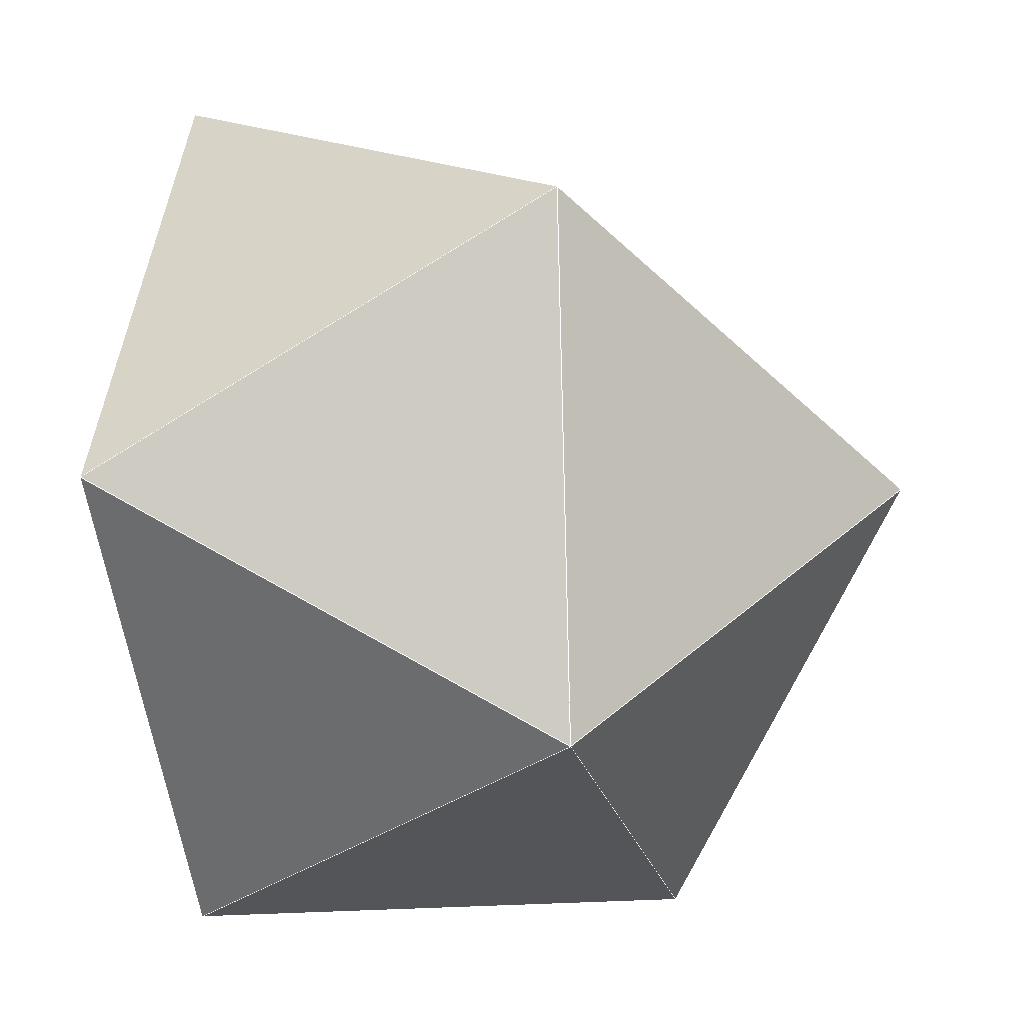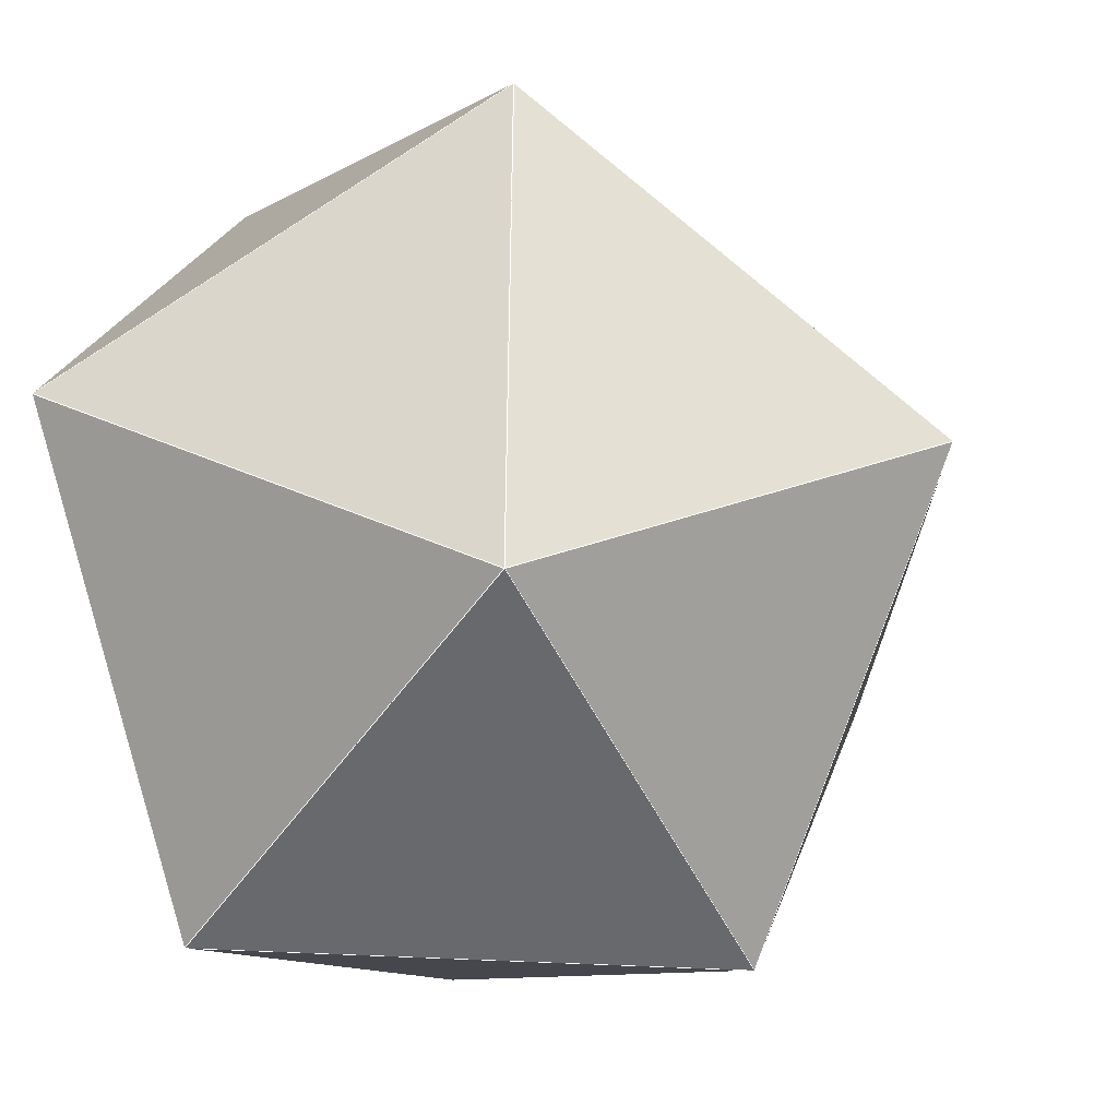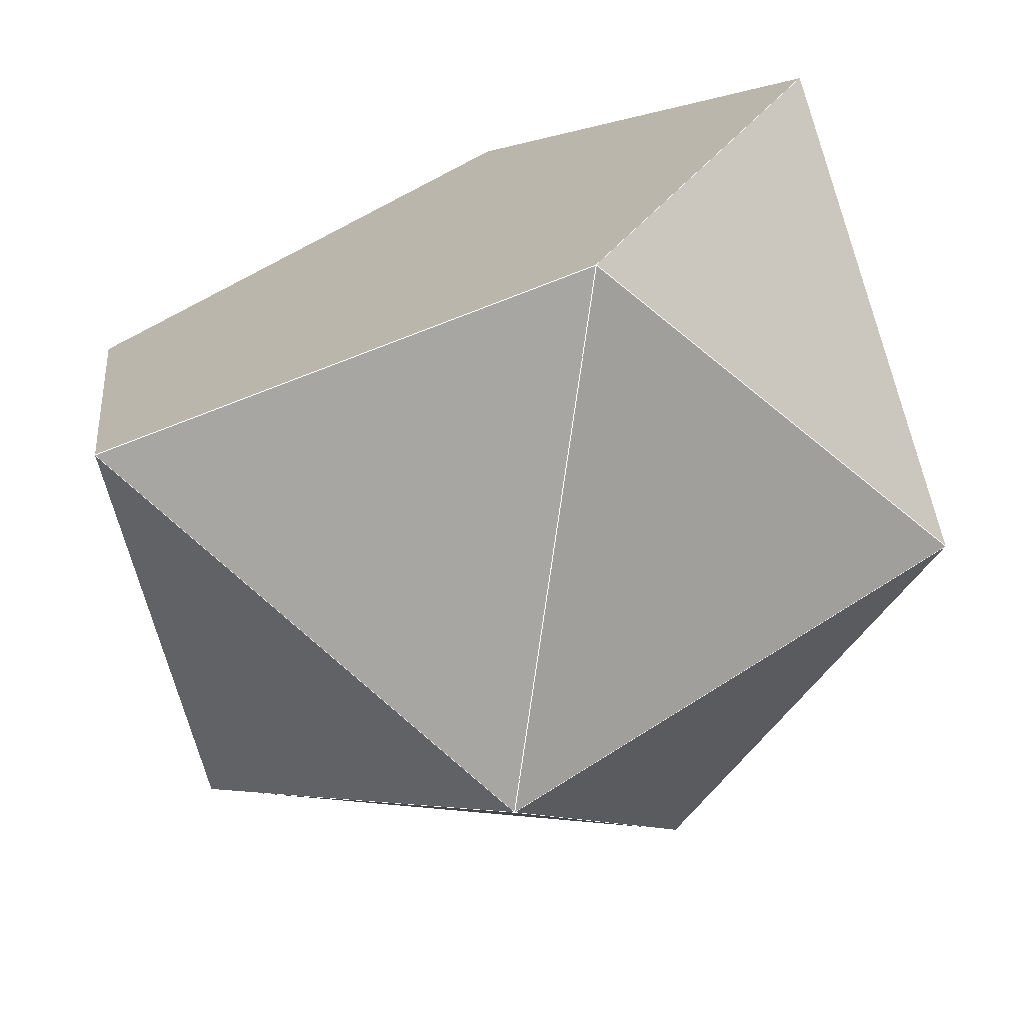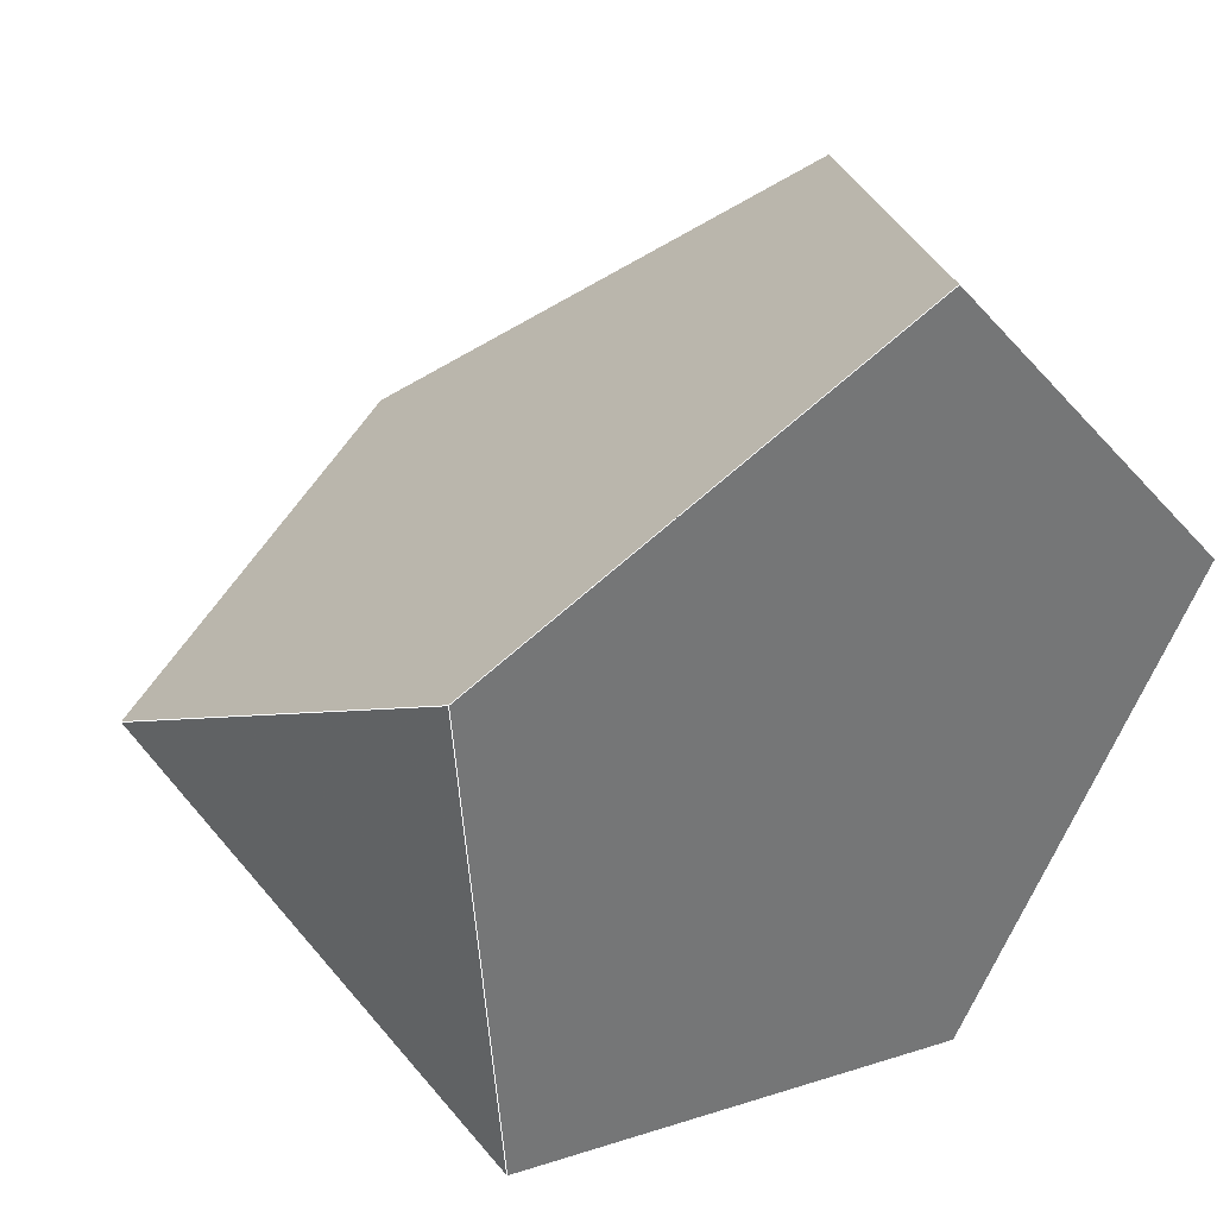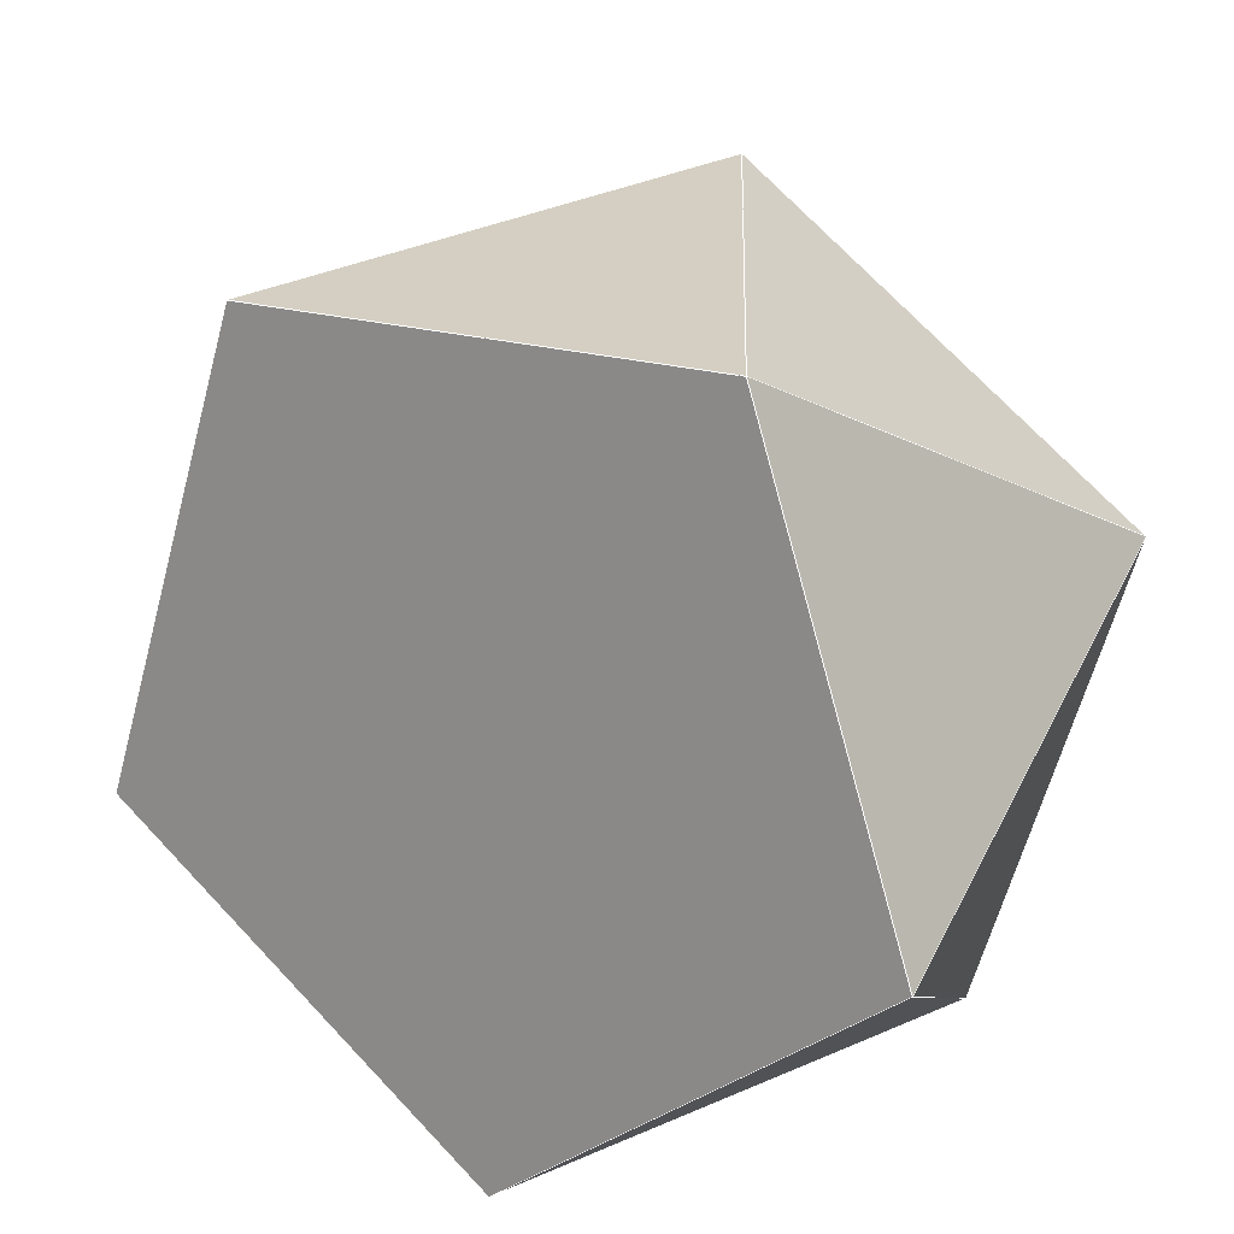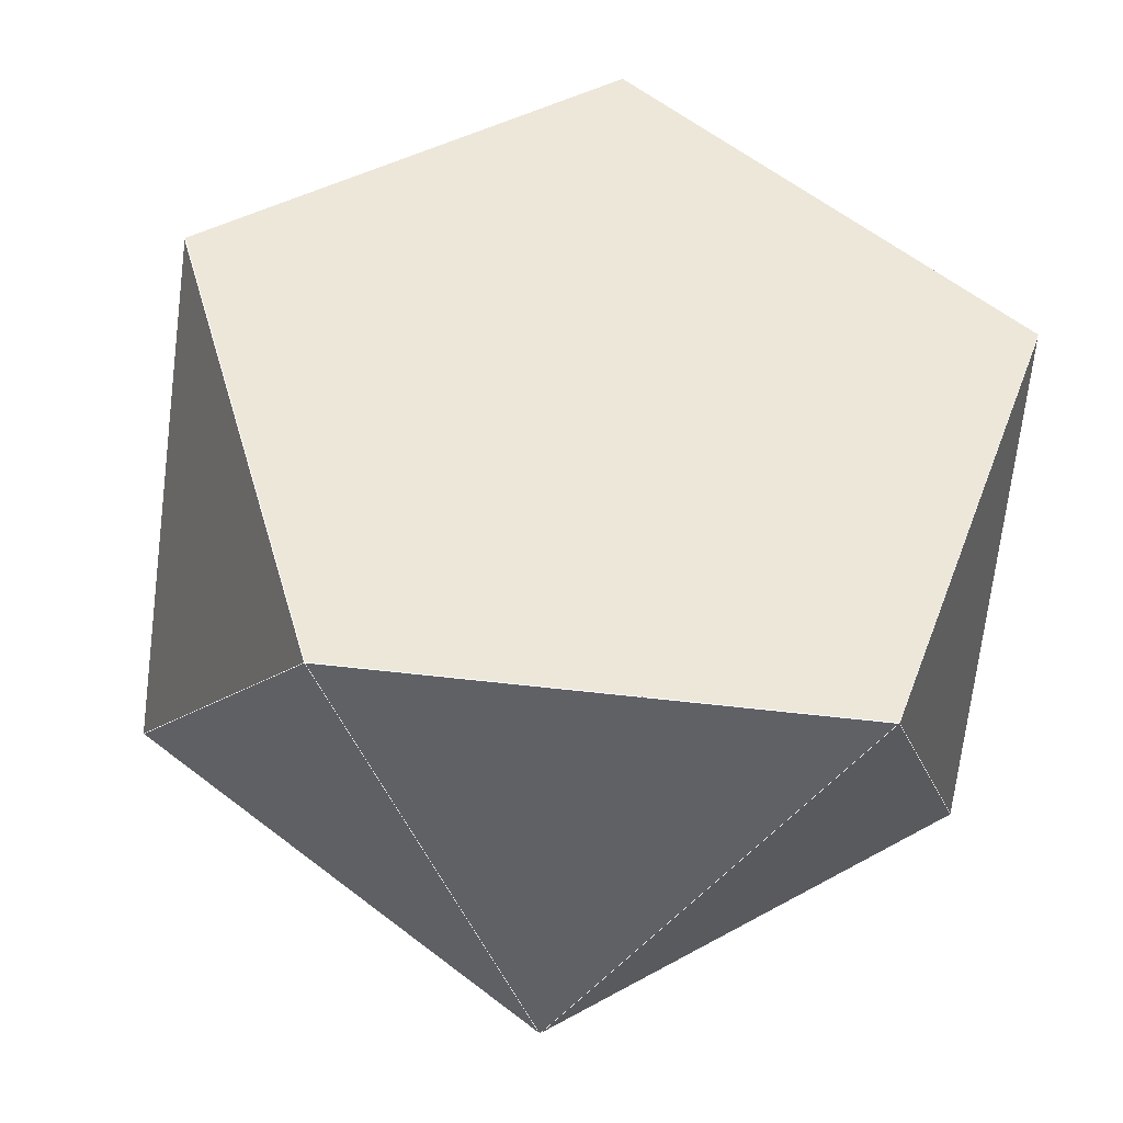
<metadata>
{"format":"obj","ext":"obj","renderer":"f3d","projection":"perspective","resolution":1024,"background":"white","views":[{"elev":1.0,"azim":-89.8,"up":"+Y"},{"elev":-24.7,"azim":-76.8,"up":"+Y"},{"elev":-75.3,"azim":-170.2,"up":"+Y"},{"elev":32.1,"azim":130.8,"up":"+Y"},{"elev":53.3,"azim":-160.2,"up":"+Z"},{"elev":18.2,"azim":15.7,"up":"+Y"}]}
</metadata>
<code>
o PolyhedronMesh
v 0.09812 -0.7097 0.4313
v -0.1966 -0.694 -0.4863
v -0.7492 -0.3104 0.2041
v -0.7492 -0.3104 0.2041
v -0.1966 -0.694 -0.4863
v -0.6476 0.1439 -0.6399
v -0.6476 0.1439 -0.6399
v -0.006282 0.8536 -0.5209
v -0.6316 0.6461 0.1827
v -0.6476 0.1439 -0.6399
v -0.6316 0.6461 0.1827
v -0.7492 -0.3104 0.2041
v -0.6316 0.6461 0.1827
v -0.1707 0.1185 0.8447
v -0.7492 -0.3104 0.2041
v -0.1707 0.1185 0.8447
v 0.7395 -6.928e-05 0.5503
v 0.09812 -0.7097 0.4313
v -0.1707 0.1185 0.8447
v 0.09812 -0.7097 0.4313
v -0.7492 -0.3104 0.2041
v 0.8411 0.4543 -0.2937
v 0.7234 -0.5022 -0.2723
v 0.7395 -6.928e-05 0.5503
v 0.7234 -0.5022 -0.2723
v 0.09812 -0.7097 0.4313
v 0.7395 -6.928e-05 0.5503
v 0.7234 -0.5022 -0.2723
v -0.1966 -0.694 -0.4863
v 0.09812 -0.7097 0.4313
v -0.6476 0.1439 -0.6399
v -0.1966 -0.694 -0.4863
v 0.7234 -0.5022 -0.2723
v 0.8411 0.4543 -0.2937
v -0.006282 0.8536 -0.5209
v -0.6316 0.6461 0.1827
v -0.006282 0.8536 -0.5209
v 0.8411 0.4543 -0.2937
v 0.7395 -6.928e-05 0.5503
v -0.1707 0.1185 0.8447
f 1 2 3
f 4 5 6
f 7 8 9
f 10 11 12
f 13 14 15
f 16 17 18
f 19 20 21
f 22 23 24
f 25 26 27
f 28 29 30
f 31 32 33
f 31 33 34
f 31 34 35
f 36 37 38
f 36 38 39
f 36 39 40
l 1 2
l 2 3
l 3 1
l 4 5
l 5 6
l 6 4
l 7 8
l 8 9
l 9 7
l 10 11
l 11 12
l 12 10
l 13 14
l 14 15
l 15 13
l 16 17
l 17 18
l 18 16
l 19 20
l 20 21
l 21 19
l 22 23
l 23 24
l 24 22
l 25 26
l 26 27
l 27 25
l 28 29
l 29 30
l 30 28
l 31 32
l 32 33
l 33 34
l 34 35
l 35 31
l 36 37
l 37 38
l 38 39
l 39 40
l 40 36

</code>
